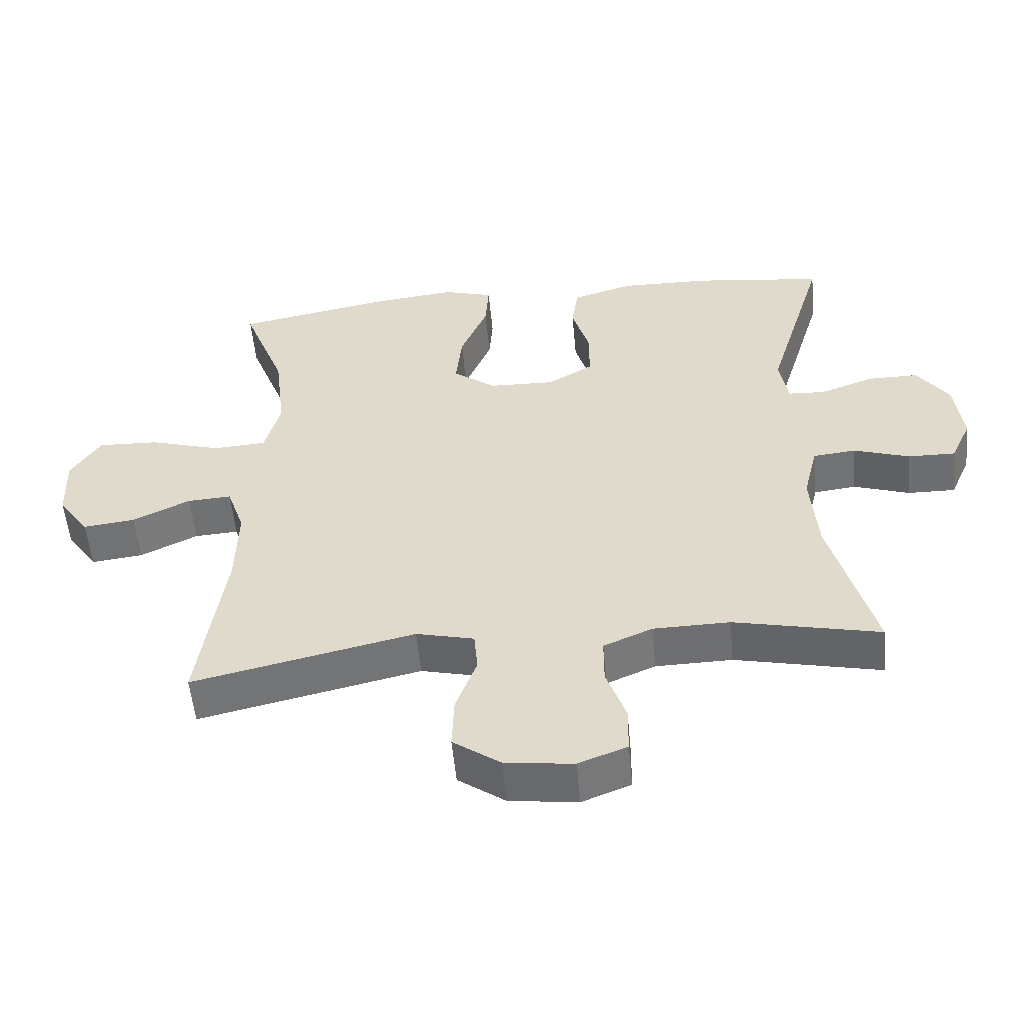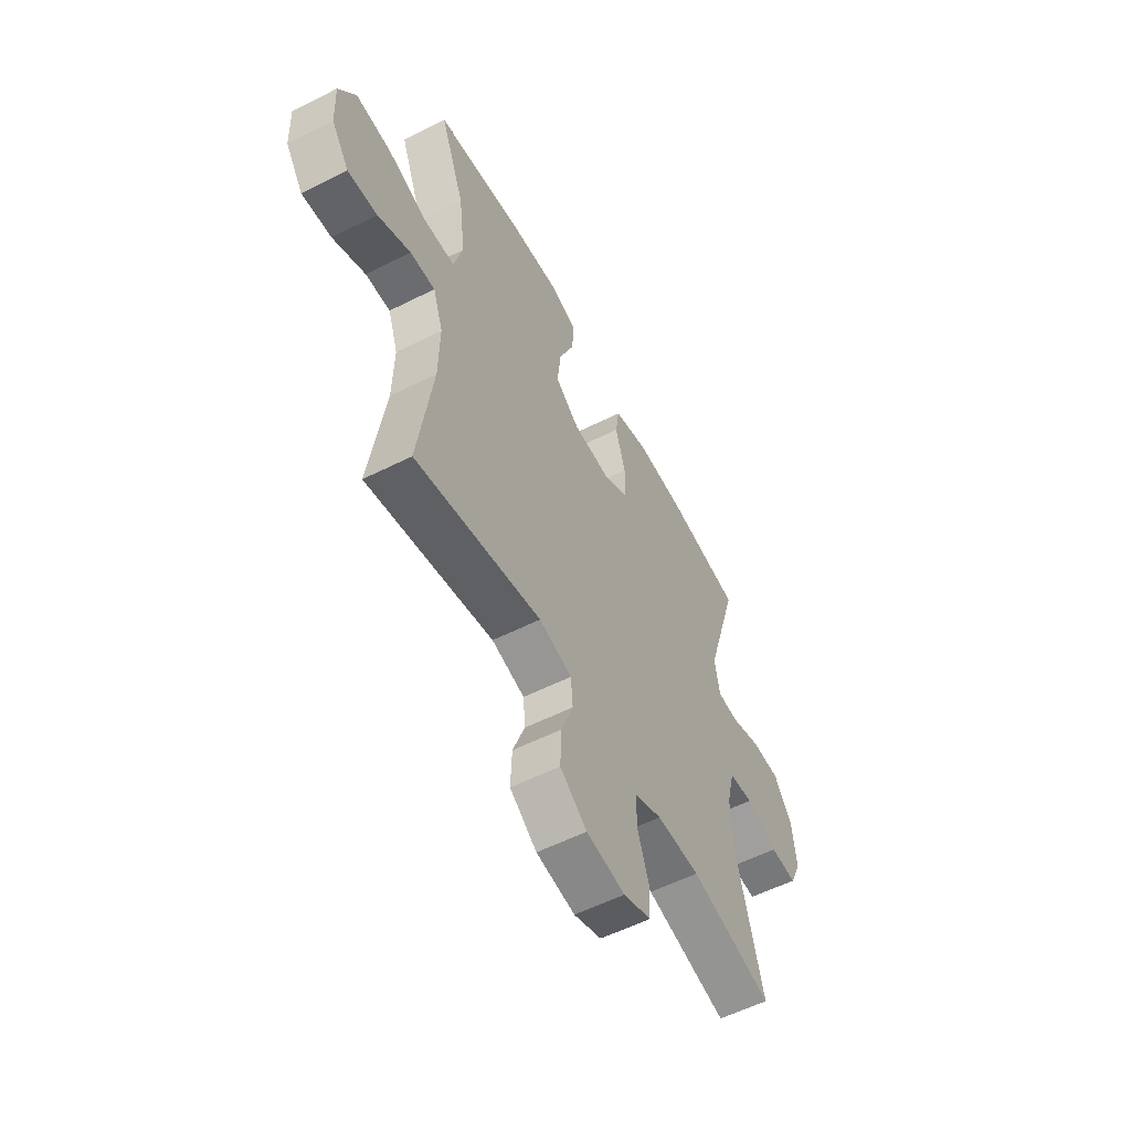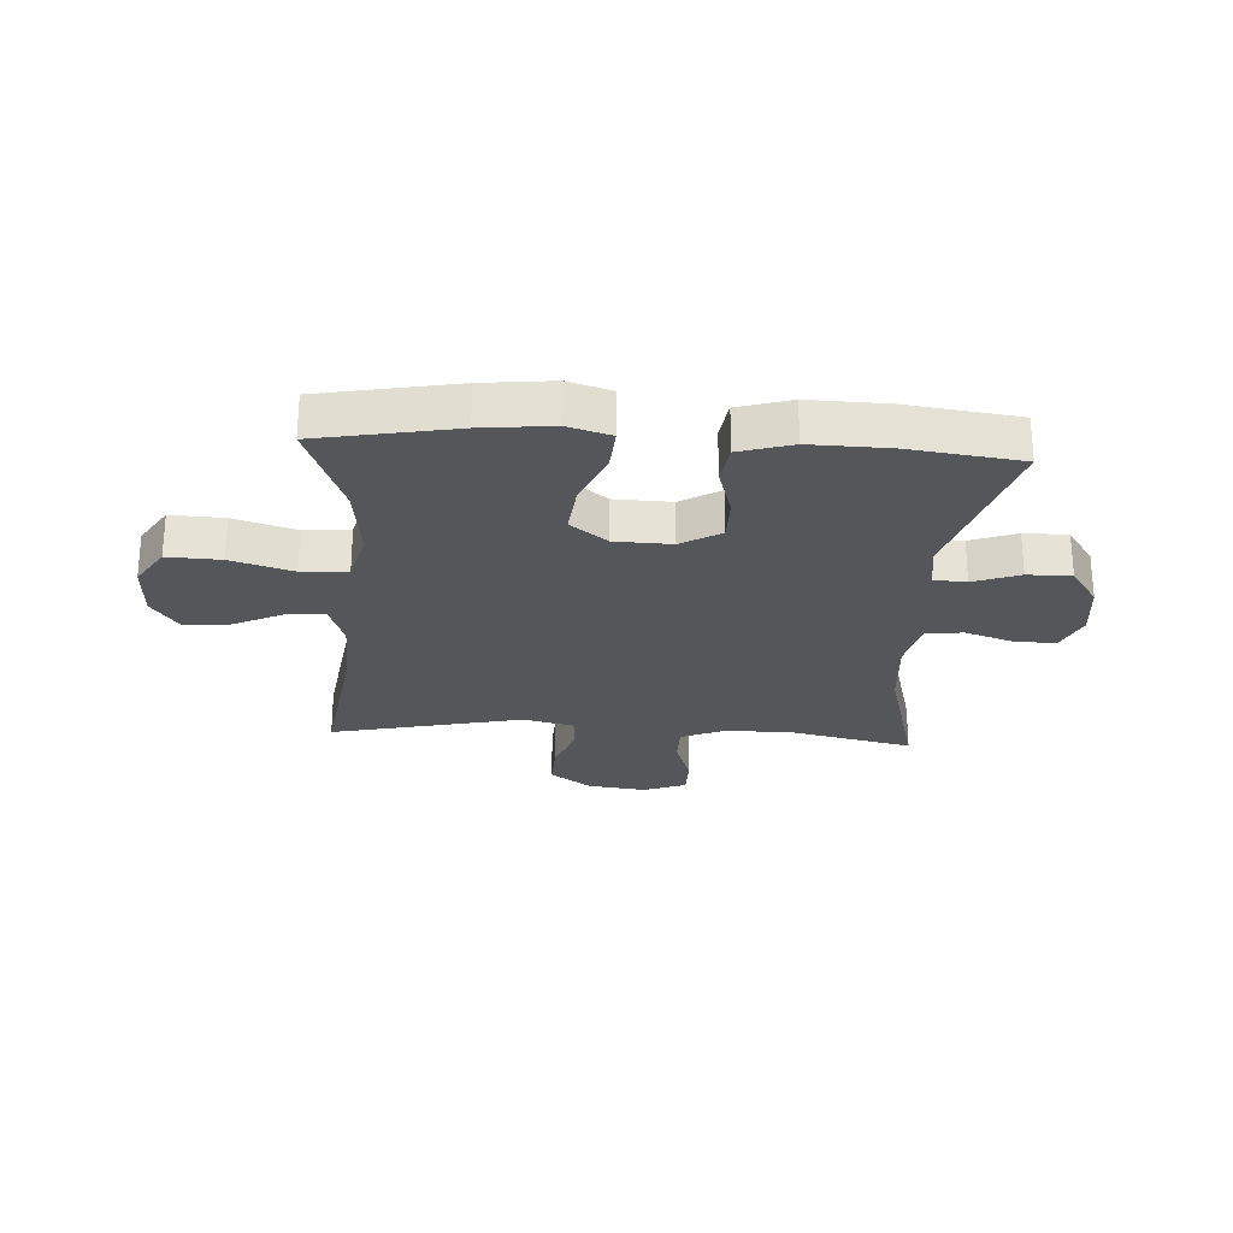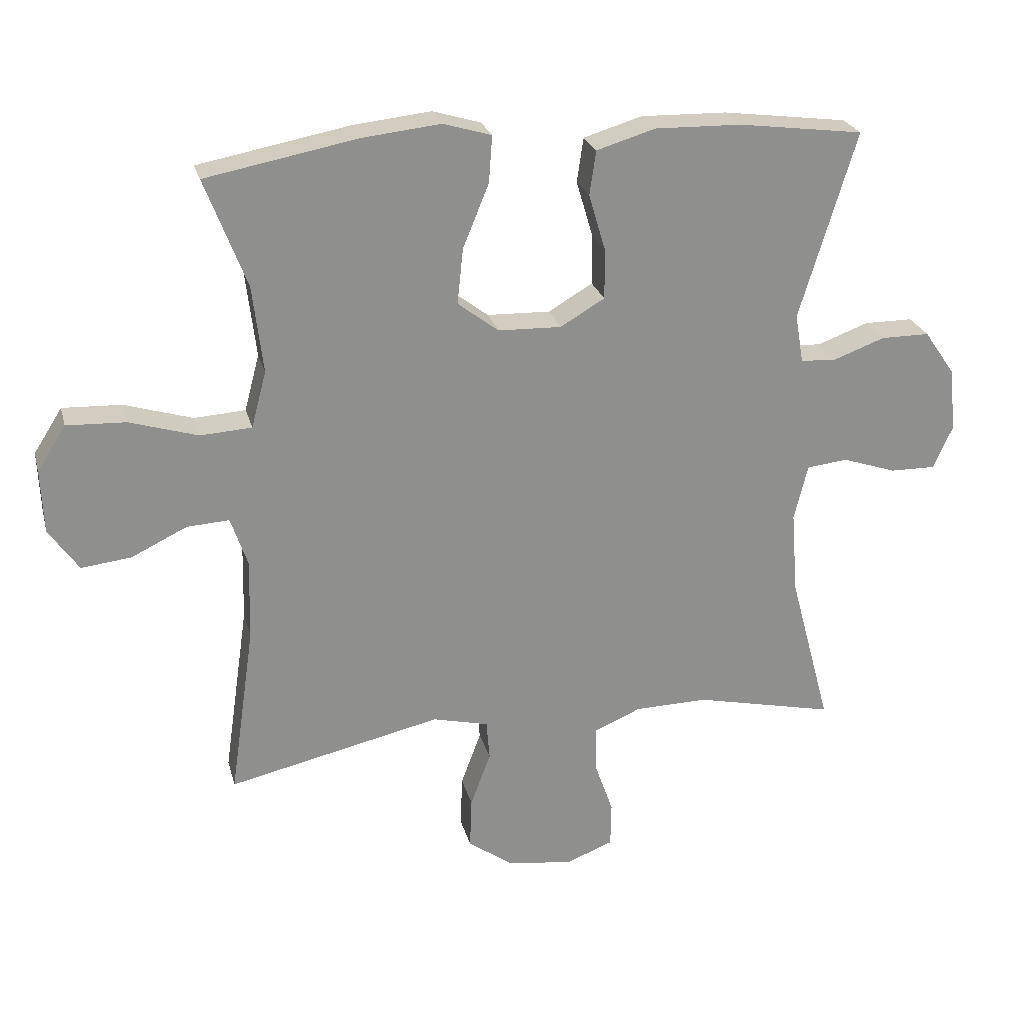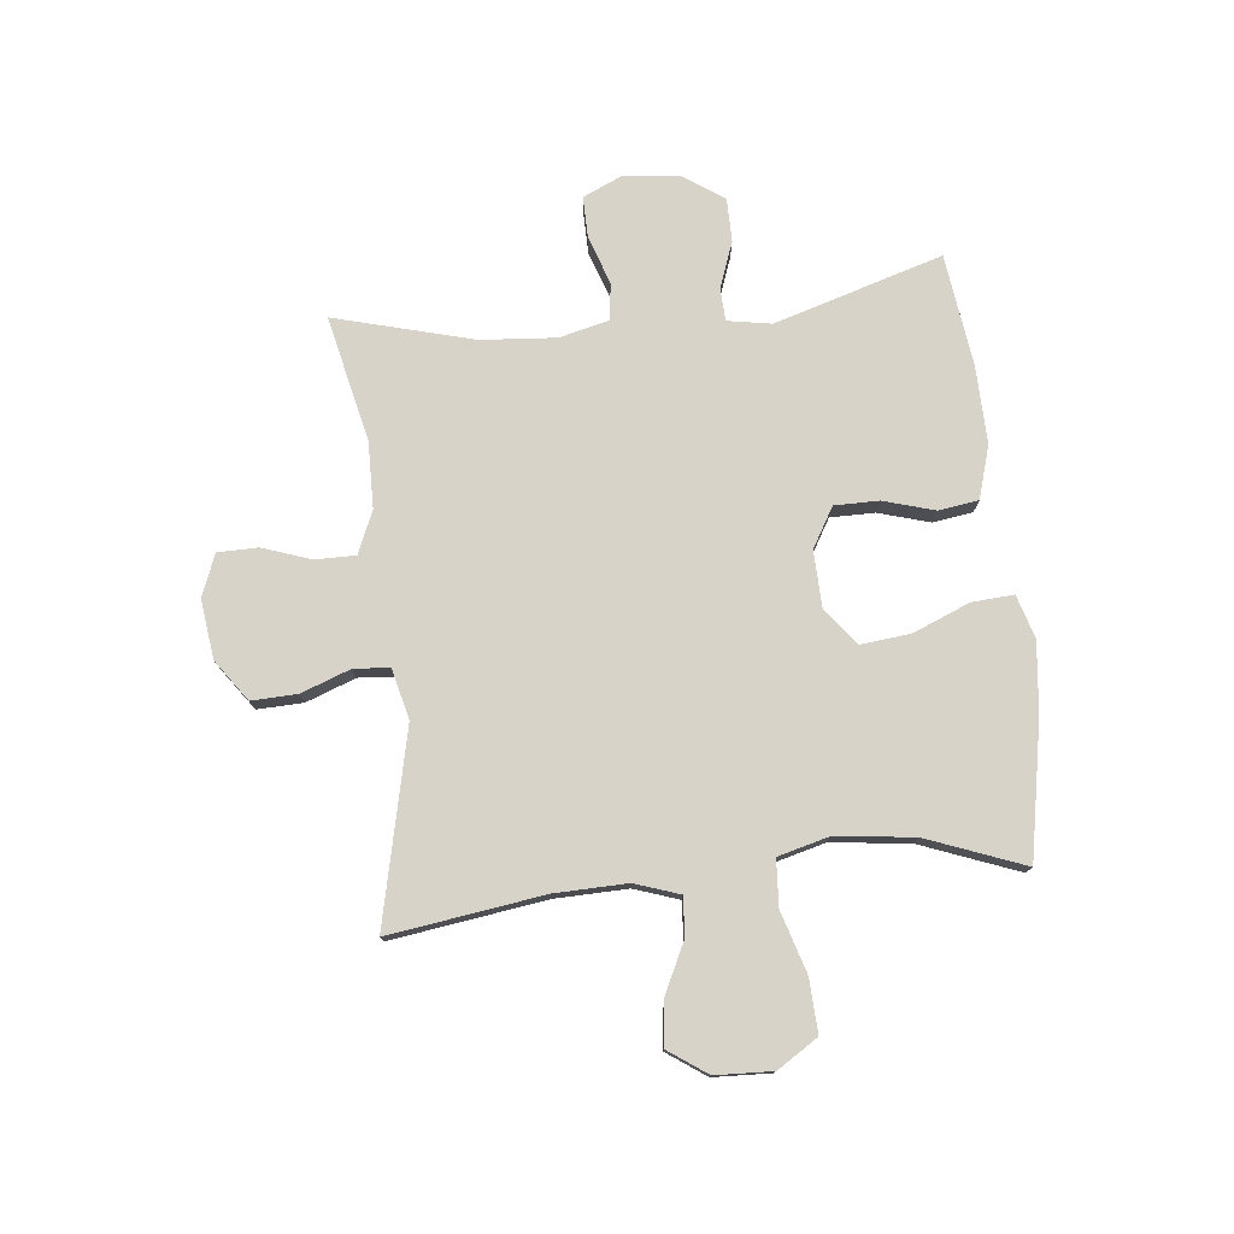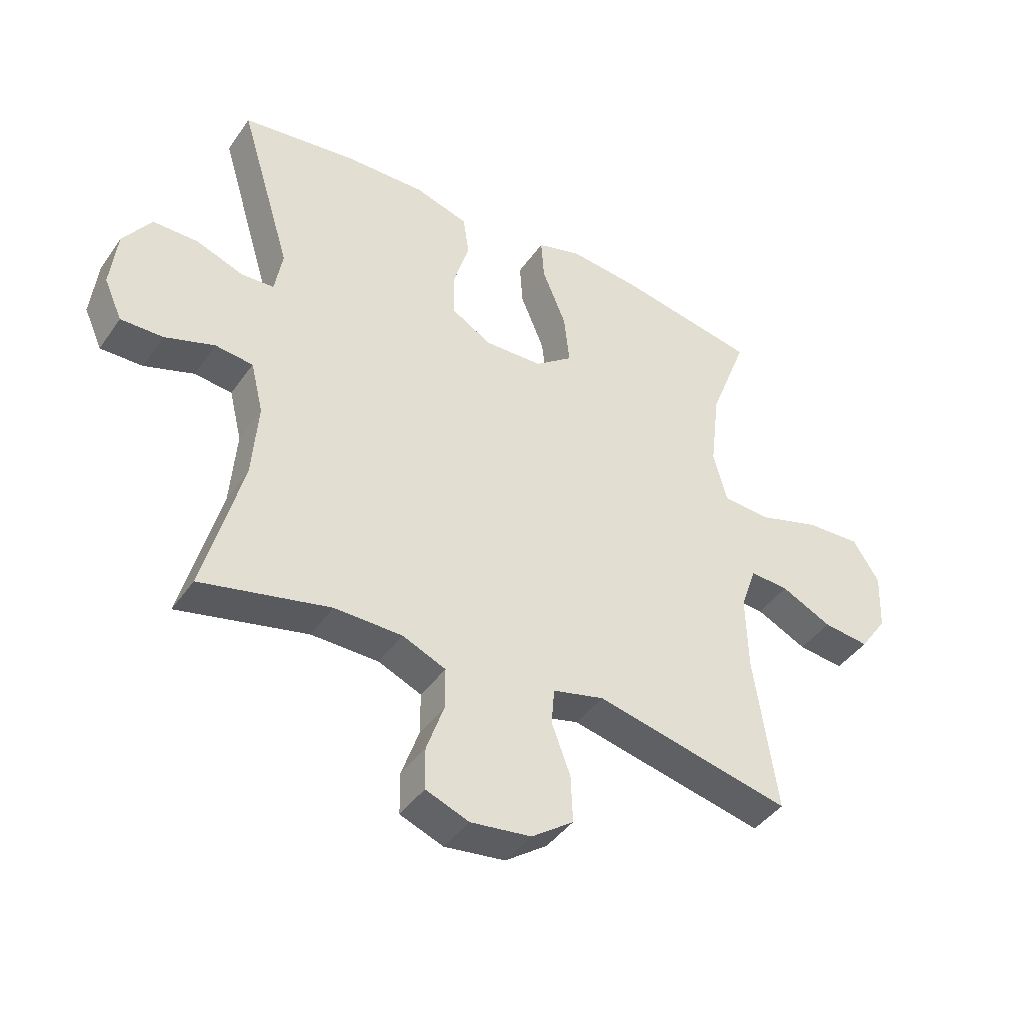
<metadata>
{"format":"obj","ext":"obj","renderer":"f3d","projection":"perspective","resolution":1024,"background":"white","views":[{"elev":-54.5,"azim":5.3,"up":"+Z"},{"elev":-56.7,"azim":-62.3,"up":"+Z"},{"elev":-25.9,"azim":-3.5,"up":"+Y"},{"elev":24.8,"azim":-14.0,"up":"+Z"},{"elev":76.7,"azim":-96.1,"up":"+Y"},{"elev":-42.2,"azim":148.0,"up":"+Z"}]}
</metadata>
<code>
v 0.5 0.07 -0.5
v 0.285 0.07 -0.452
v 0.172 0.07 -0.454
v 0.1 0.07 -0.485
v 0.1 0.07 -0.554
v 0.129 0.07 -0.637
v 0.128 0.07 -0.706
v 0.056 0.07 -0.734
v -0.045 0.07 -0.721
v -0.115 0.07 -0.671
v -0.112 0.07 -0.592
v -0.081 0.07 -0.508
v -0.086 0.07 -0.447
v -0.172 0.07 -0.426
v -0.5 0.07 -0.5
v -0.462 0.07 -0.236
v -0.459 0.07 -0.112
v -0.485 0.07 -0.036
v -0.55 0.07 -0.04
v -0.635 0.07 -0.081
v -0.712 0.07 -0.09
v -0.758 0.07 -0.024
v -0.762 0.07 0.074
v -0.718 0.07 0.143
v -0.627 0.07 0.139
v -0.522 0.07 0.107
v -0.443 0.07 0.112
v -0.42 0.07 0.199
v -0.436 0.07 0.333
v -0.5 0.07 0.5
v -0.267 0.07 0.544
v -0.147 0.07 0.557
v -0.073 0.07 0.535
v -0.078 0.07 0.463
v -0.118 0.07 0.366
v -0.127 0.07 0.28
v -0.064 0.07 0.232
v 0.033 0.07 0.229
v 0.101 0.07 0.269
v 0.101 0.07 0.345
v 0.075 0.07 0.433
v 0.085 0.07 0.501
v 0.175 0.07 0.528
v 0.308 0.07 0.525
v 0.5 0.07 0.5
v 0.413 0.07 0.212
v 0.426 0.07 0.137
v 0.481 0.07 0.134
v 0.56 0.07 0.163
v 0.635 0.07 0.163
v 0.682 0.07 0.095
v 0.693 0.07 -0.003
v 0.663 0.07 -0.07
v 0.593 0.07 -0.069
v 0.51 0.07 -0.041
v 0.447 0.07 -0.048
v 0.426 0.07 -0.134
v 0.436 0.07 -0.262
v 0.5 0 -0.5
v 0.285 0 -0.452
v 0.172 0 -0.454
v 0.1 0 -0.485
v 0.1 0 -0.554
v 0.129 0 -0.637
v 0.128 0 -0.706
v 0.056 0 -0.734
v -0.045 0 -0.721
v -0.115 0 -0.671
v -0.112 0 -0.592
v -0.081 0 -0.508
v -0.086 0 -0.447
v -0.172 0 -0.426
v -0.5 0 -0.5
v -0.462 0 -0.236
v -0.459 0 -0.112
v -0.485 0 -0.036
v -0.55 0 -0.04
v -0.635 0 -0.081
v -0.712 0 -0.09
v -0.758 0 -0.024
v -0.762 0 0.074
v -0.718 0 0.143
v -0.627 0 0.139
v -0.522 0 0.107
v -0.443 0 0.112
v -0.42 0 0.199
v -0.436 0 0.333
v -0.5 0 0.5
v -0.267 0 0.544
v -0.147 0 0.557
v -0.073 0 0.535
v -0.078 0 0.463
v -0.118 0 0.366
v -0.127 0 0.28
v -0.064 0 0.232
v 0.033 0 0.229
v 0.101 0 0.269
v 0.101 0 0.345
v 0.075 0 0.433
v 0.085 0 0.501
v 0.175 0 0.528
v 0.308 0 0.525
v 0.5 0 0.5
v 0.413 0 0.212
v 0.426 0 0.137
v 0.481 0 0.134
v 0.56 0 0.163
v 0.635 0 0.163
v 0.682 0 0.095
v 0.693 0 -0.003
v 0.663 0 -0.07
v 0.593 0 -0.069
v 0.51 0 -0.041
v 0.447 0 -0.048
v 0.426 0 -0.134
v 0.436 0 -0.262
f 53 54 55
f 52 53 55
f 51 52 55
f 50 51 55
f 49 50 55
f 48 49 55
f 47 48 55 56
f 46 47 56 57
f 44 45 46
f 43 44 46
f 42 43 46
f 41 42 46
f 40 41 46
f 39 40 46 57
f 33 34 35
f 32 33 35
f 31 32 35
f 30 31 35
f 29 30 35
f 28 29 35 36
f 27 28 36 37
f 24 25 26
f 23 24 26
f 22 23 26
f 21 22 26
f 20 21 26
f 19 20 26
f 18 19 26 27
f 27 37 38
f 18 27 38
f 17 18 38
f 14 15 16
f 39 57 58
f 38 39 58
f 17 38 58
f 16 17 58
f 14 16 58
f 13 14 58
f 10 11 12
f 9 10 12
f 8 9 12
f 7 8 12
f 6 7 12
f 5 6 12
f 58 1 2
f 58 2 3
f 13 58 3 4
f 4 5 12 13
f 113 112 111
f 113 111 110
f 113 110 109
f 113 109 108
f 113 108 107
f 113 107 106
f 114 113 106 105
f 115 114 105 104
f 104 103 102
f 104 102 101
f 104 101 100
f 104 100 99
f 104 99 98
f 115 104 98 97
f 93 92 91
f 93 91 90
f 93 90 89
f 93 89 88
f 93 88 87
f 94 93 87 86
f 95 94 86 85
f 84 83 82
f 84 82 81
f 84 81 80
f 84 80 79
f 84 79 78
f 84 78 77
f 85 84 77 76
f 96 95 85
f 96 85 76
f 96 76 75
f 74 73 72
f 116 115 97
f 116 97 96
f 116 96 75
f 116 75 74
f 116 74 72
f 116 72 71
f 70 69 68
f 70 68 67
f 70 67 66
f 70 66 65
f 70 65 64
f 70 64 63
f 60 59 116
f 61 60 116
f 62 61 116 71
f 71 70 63 62
f 1 59 60 2
f 2 60 61 3
f 3 61 62 4
f 4 62 63 5
f 5 63 64 6
f 6 64 65 7
f 7 65 66 8
f 8 66 67 9
f 9 67 68 10
f 10 68 69 11
f 11 69 70 12
f 12 70 71 13
f 13 71 72 14
f 14 72 73 15
f 15 73 74 16
f 16 74 75 17
f 17 75 76 18
f 18 76 77 19
f 19 77 78 20
f 20 78 79 21
f 21 79 80 22
f 22 80 81 23
f 23 81 82 24
f 24 82 83 25
f 25 83 84 26
f 26 84 85 27
f 27 85 86 28
f 28 86 87 29
f 29 87 88 30
f 30 88 89 31
f 31 89 90 32
f 32 90 91 33
f 33 91 92 34
f 34 92 93 35
f 35 93 94 36
f 36 94 95 37
f 37 95 96 38
f 38 96 97 39
f 39 97 98 40
f 40 98 99 41
f 41 99 100 42
f 42 100 101 43
f 43 101 102 44
f 44 102 103 45
f 45 103 104 46
f 46 104 105 47
f 47 105 106 48
f 48 106 107 49
f 49 107 108 50
f 50 108 109 51
f 51 109 110 52
f 52 110 111 53
f 53 111 112 54
f 54 112 113 55
f 55 113 114 56
f 56 114 115 57
f 57 115 116 58
f 58 116 59 1

</code>
